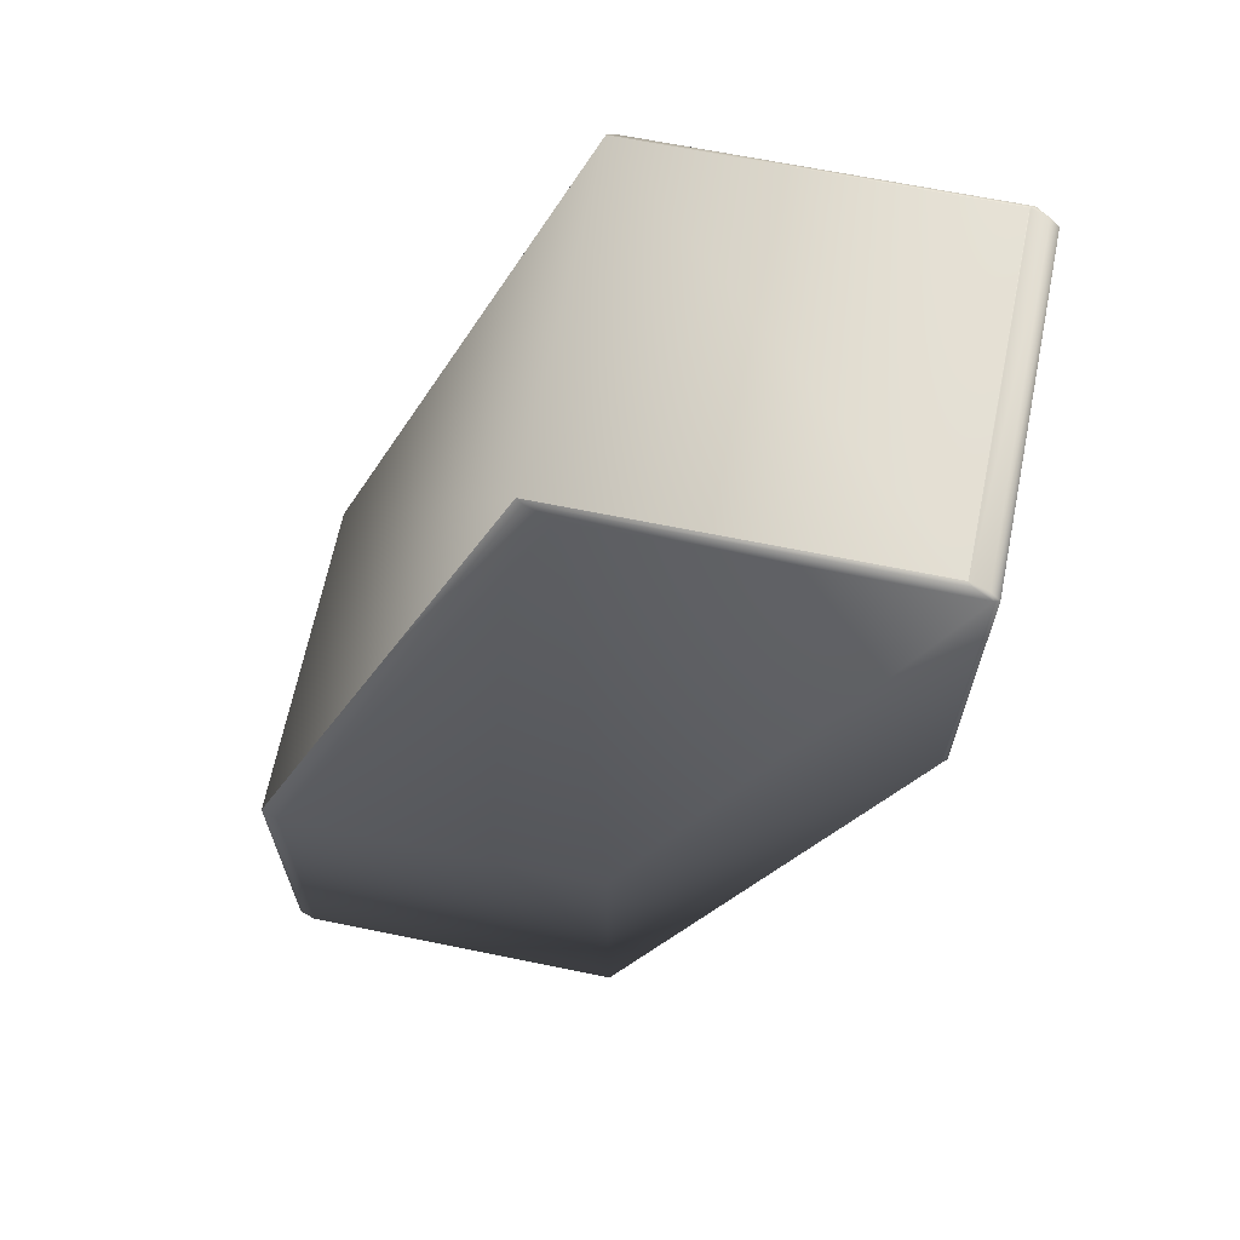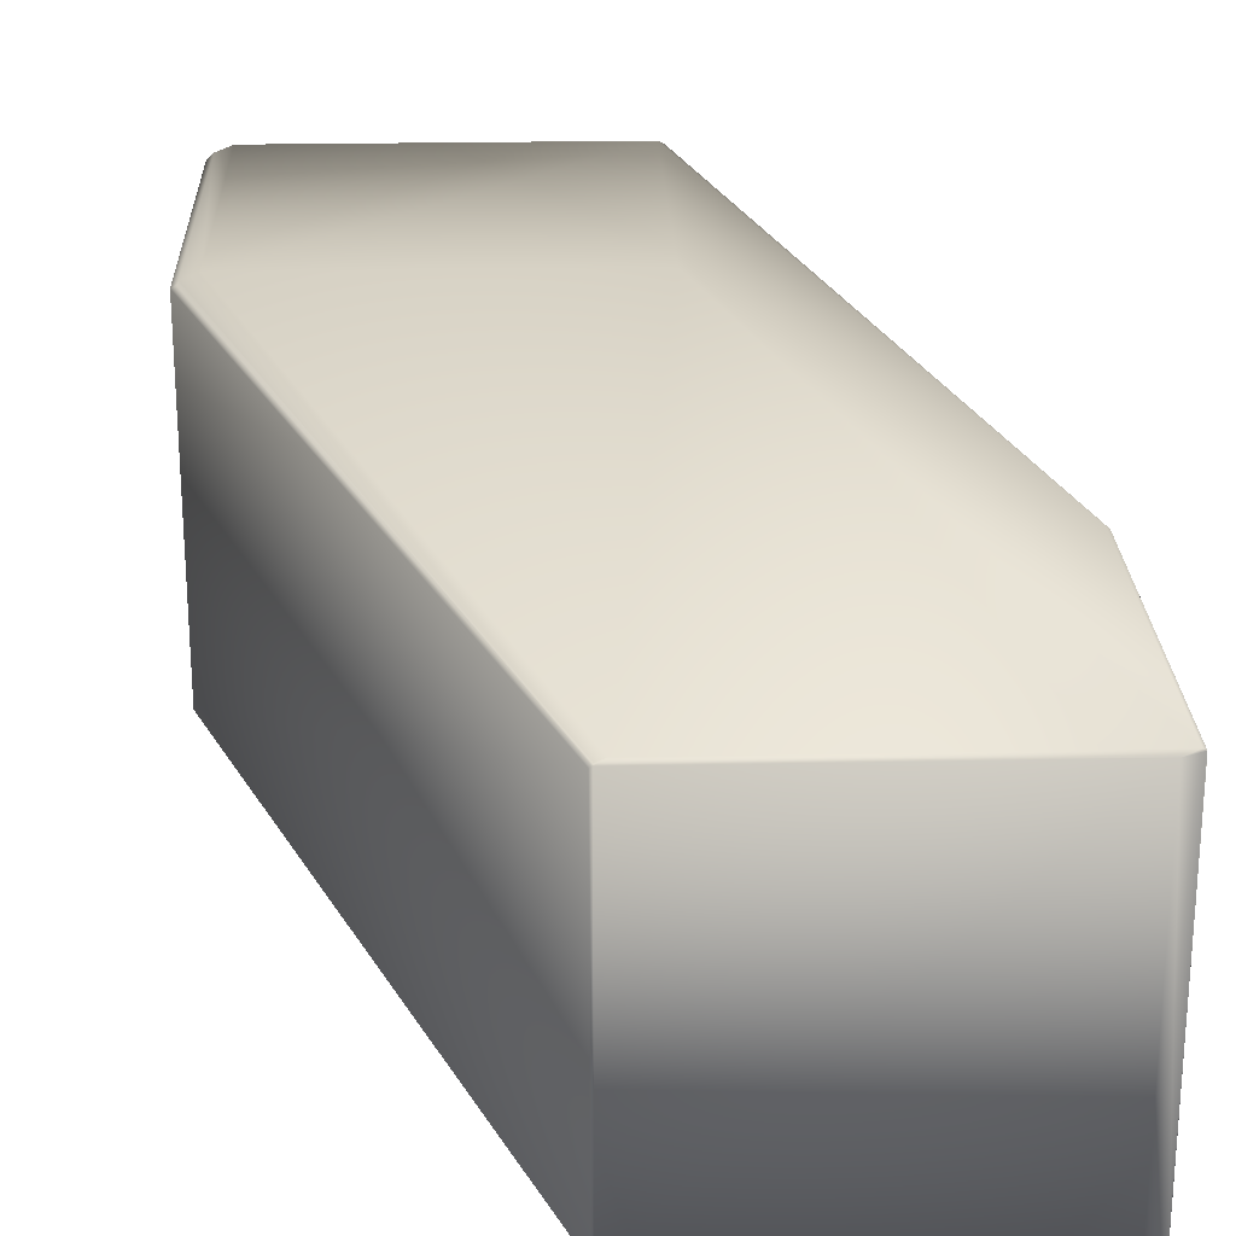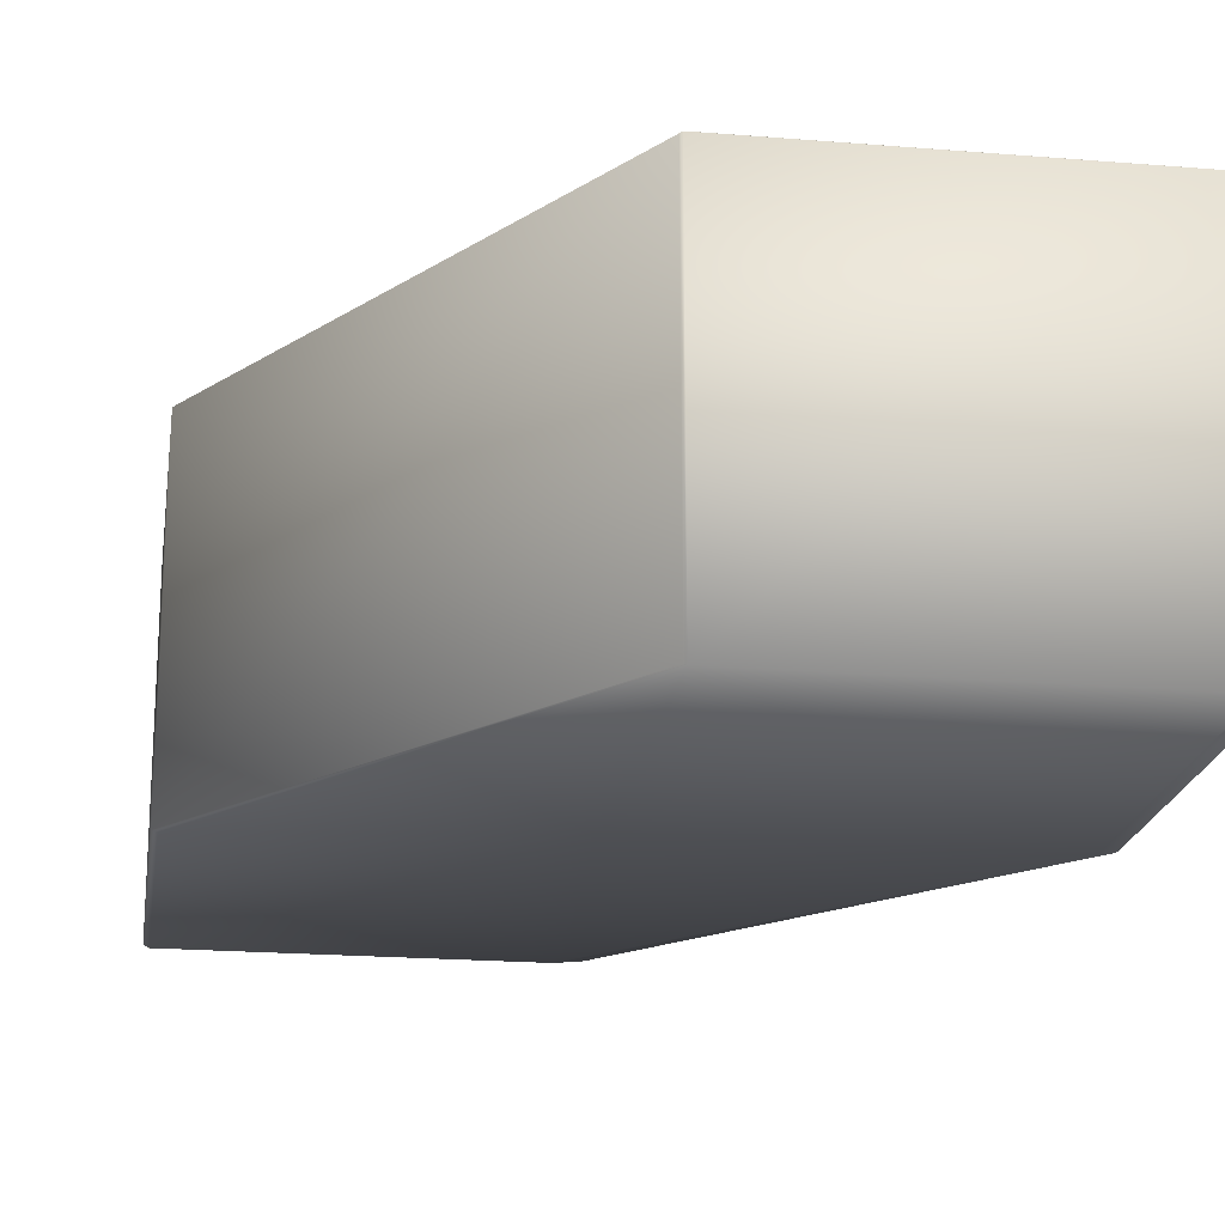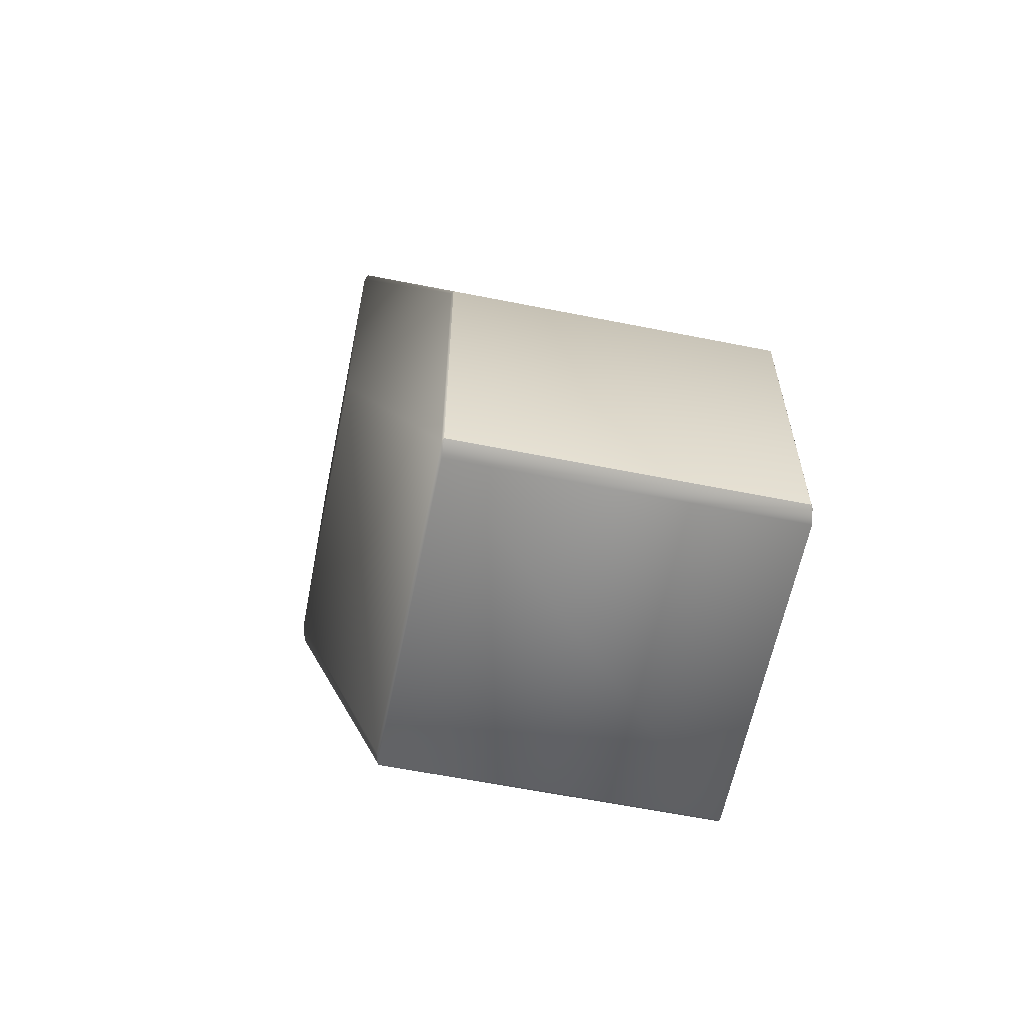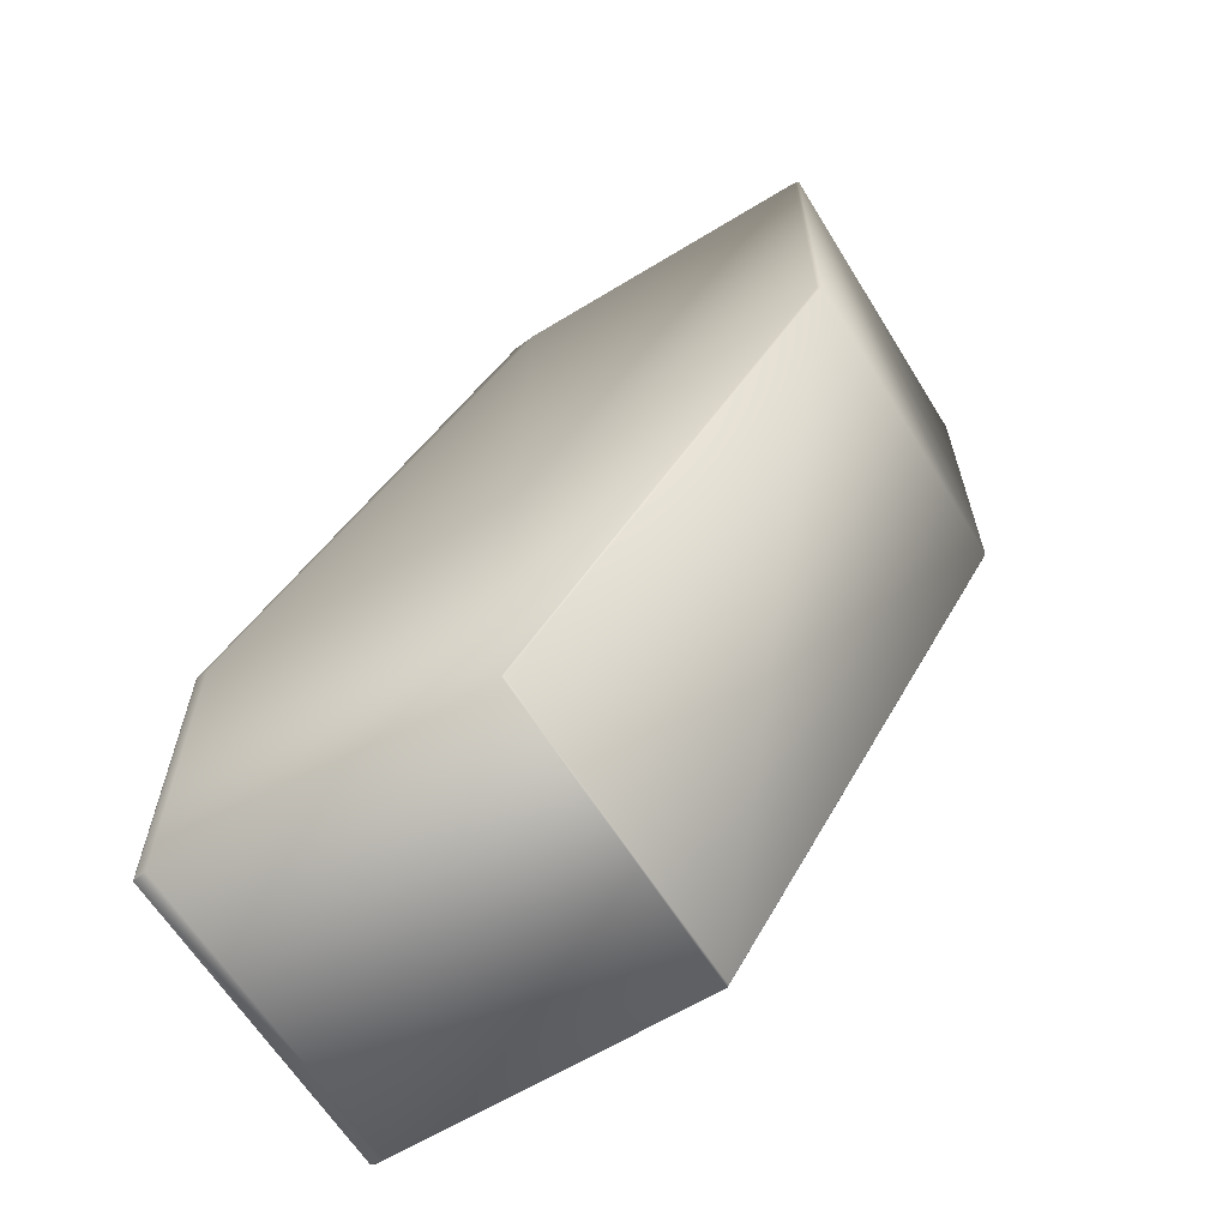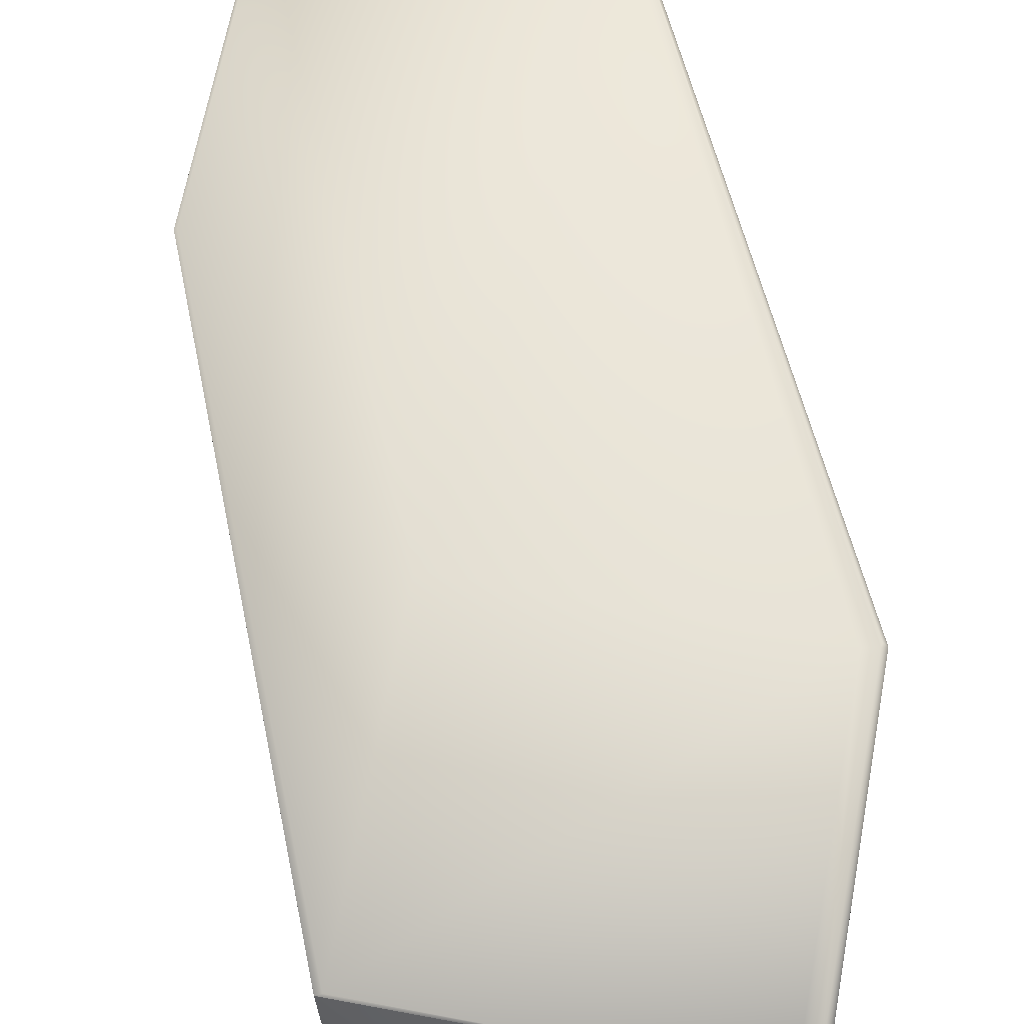
<metadata>
{"format":"obj","ext":"obj","renderer":"f3d","projection":"perspective","resolution":1024,"background":"white","views":[{"elev":66.1,"azim":11.6,"up":"+Z"},{"elev":23.8,"azim":178.1,"up":"+Y"},{"elev":-20.3,"azim":171.5,"up":"+Y"},{"elev":-61.3,"azim":-101.5,"up":"+Z"},{"elev":-63.0,"azim":31.7,"up":"+Z"},{"elev":66.8,"azim":10.6,"up":"+Y"}]}
</metadata>
<code>
v 0.136 0.05709 0.4271
v 0.1353 0.05752 0.4269
v 0.221 0.08185 0.6171
v 0.136 -0.04375 0.4271
v 0.1353 -0.04405 0.4269
v 0.2225 0.08099 0.6176
v 0.2225 -0.02075 0.6176
v 0.1351 0.05786 0.4276
v 0.2206 0.08255 0.6185
v 0.1326 0.05843 0.4285
v 0.03456 0.05752 0.4269
v 0.2158 0.0839 0.62
v 0.03045 0.05843 0.4285
v 0.1114 0.0839 0.62
v 0.1353 -0.04405 0.5279
v 0.221 -0.02135 0.6171
v 0.03456 -0.04405 0.5279
v 0.221 -0.02135 0.7192
v 0.1196 -0.02135 0.7192
v 0.03456 -0.04405 0.4269
v 0.03045 0.05843 0.5289
v 0.02954 0.05788 0.5292
v 0.1096 0.08285 0.7222
v 0.02954 0.05788 0.4287
v 0.1114 0.0839 0.7216
v 0.02953 0.05788 0.5292
v 0.1096 0.08285 0.7222
v 0.02953 0.05788 0.4287
v 0.02953 0.05788 0.5292
v 0.1096 0.08284 0.7222
v 0.02953 0.05788 0.4287
v 0.02953 -0.0427 0.5292
v 0.1096 -0.01893 0.7222
v 0.0296 0.05789 0.4287
v 0.02958 0.05789 0.4287
v 0.02958 -0.04272 0.4287
v 0.02957 0.05789 0.4287
v 0.02955 0.05788 0.4287
v 0.02954 0.05788 0.4287
v 0.02957 -0.04272 0.4287
v 0.02955 -0.04271 0.4287
v 0.02954 -0.04271 0.4287
v 0.02954 -0.0427 0.4287
v 0.02953 -0.0427 0.4287
v 0.02953 -0.0427 0.4287
v 0.03045 -0.04323 0.5289
v 0.03045 -0.04323 0.4285
v 0.1114 -0.01994 0.7216
v 0.02954 -0.04271 0.5292
v 0.1096 -0.01895 0.7222
v 0.02954 -0.0427 0.5292
v 0.1096 -0.01894 0.7222
v 0.02953 -0.0427 0.5292
v 0.1096 -0.01893 0.7222
v 0.2225 0.08099 0.7187
v 0.2206 0.08255 0.7191
v 0.2198 0.08235 0.7201
v 0.2198 -0.01953 0.7201
v 0.2225 -0.02075 0.7187
v 0.2158 0.0839 0.7216
v 0.2148 0.08287 0.7221
v 0.2148 -0.01901 0.7221
v 0.2146 0.08287 0.7221
v 0.2146 0.08287 0.7221
v 0.2146 0.08287 0.7221
v 0.2145 0.08286 0.7221
v 0.2145 0.08286 0.7221
v 0.2145 0.08286 0.7222
v 0.2144 0.08285 0.7222
v 0.2146 -0.01899 0.7221
v 0.2146 -0.01898 0.7221
v 0.2146 -0.01897 0.7221
v 0.2145 -0.01896 0.7221
v 0.2145 -0.01895 0.7221
v 0.2145 -0.01895 0.7222
v 0.2144 -0.01894 0.7222
v 0.2144 0.08285 0.7222
v 0.2144 -0.01893 0.7222
v 0.2144 0.08284 0.7222
v 0.2144 -0.01893 0.7222
v 0.2158 -0.01994 0.7216
f 1 2 3
f 1 4 5
f 1 5 2
f 1 6 7
f 1 3 6
f 1 7 4
f 2 8 9
f 2 10 8
f 2 5 11
f 2 11 10
f 2 9 3
f 8 10 12
f 8 12 9
f 10 11 13
f 10 13 14
f 10 14 12
f 15 5 16
f 15 17 5
f 15 18 19
f 15 16 18
f 15 19 17
f 4 7 16
f 4 16 5
f 5 17 20
f 5 20 11
f 21 22 23
f 21 13 24
f 21 24 22
f 21 25 14
f 21 23 25
f 21 14 13
f 22 26 27
f 22 24 28
f 22 28 26
f 22 27 23
f 26 29 30
f 26 28 31
f 26 31 29
f 26 30 27
f 29 31 32
f 29 32 33
f 29 33 30
f 11 34 13
f 11 35 34
f 11 20 36
f 11 36 35
f 13 34 35
f 13 35 37
f 13 37 38
f 13 38 39
f 13 39 24
f 35 36 40
f 35 40 37
f 37 40 41
f 37 41 38
f 38 41 42
f 38 42 39
f 39 42 43
f 39 43 24
f 24 43 44
f 24 44 28
f 28 44 45
f 28 45 31
f 31 45 32
f 17 46 47
f 17 47 20
f 17 19 48
f 17 48 46
f 46 49 42
f 46 42 47
f 46 48 50
f 46 50 49
f 49 51 43
f 49 43 42
f 49 50 52
f 49 52 51
f 51 53 44
f 51 44 43
f 51 52 54
f 51 54 53
f 53 32 45
f 53 45 44
f 53 54 33
f 53 33 32
f 20 47 36
f 47 40 36
f 47 41 40
f 47 42 41
f 55 56 57
f 55 57 58
f 55 6 9
f 55 9 56
f 55 59 6
f 55 58 59
f 56 60 57
f 56 9 12
f 56 12 60
f 57 60 61
f 57 61 62
f 57 62 58
f 60 63 61
f 60 64 63
f 60 65 64
f 60 66 65
f 60 67 66
f 60 68 67
f 60 69 68
f 60 12 25
f 60 25 69
f 61 63 70
f 61 70 62
f 63 64 71
f 63 71 70
f 64 65 72
f 64 72 71
f 65 66 73
f 65 73 72
f 66 67 74
f 66 74 73
f 67 68 75
f 67 75 74
f 68 69 76
f 68 76 75
f 69 77 78
f 69 78 76
f 69 25 23
f 69 23 77
f 77 79 80
f 77 80 78
f 77 23 27
f 77 27 79
f 79 27 30
f 79 30 80
f 6 3 9
f 6 59 7
f 12 14 25
f 59 18 16
f 59 58 18
f 59 16 7
f 18 58 81
f 18 81 19
f 58 62 81
f 81 62 70
f 81 70 71
f 81 71 72
f 81 72 73
f 81 73 74
f 81 74 75
f 81 75 48
f 81 48 19
f 75 76 50
f 75 50 48
f 76 78 52
f 76 52 50
f 78 80 54
f 78 54 52
f 80 30 33
f 80 33 54

</code>
